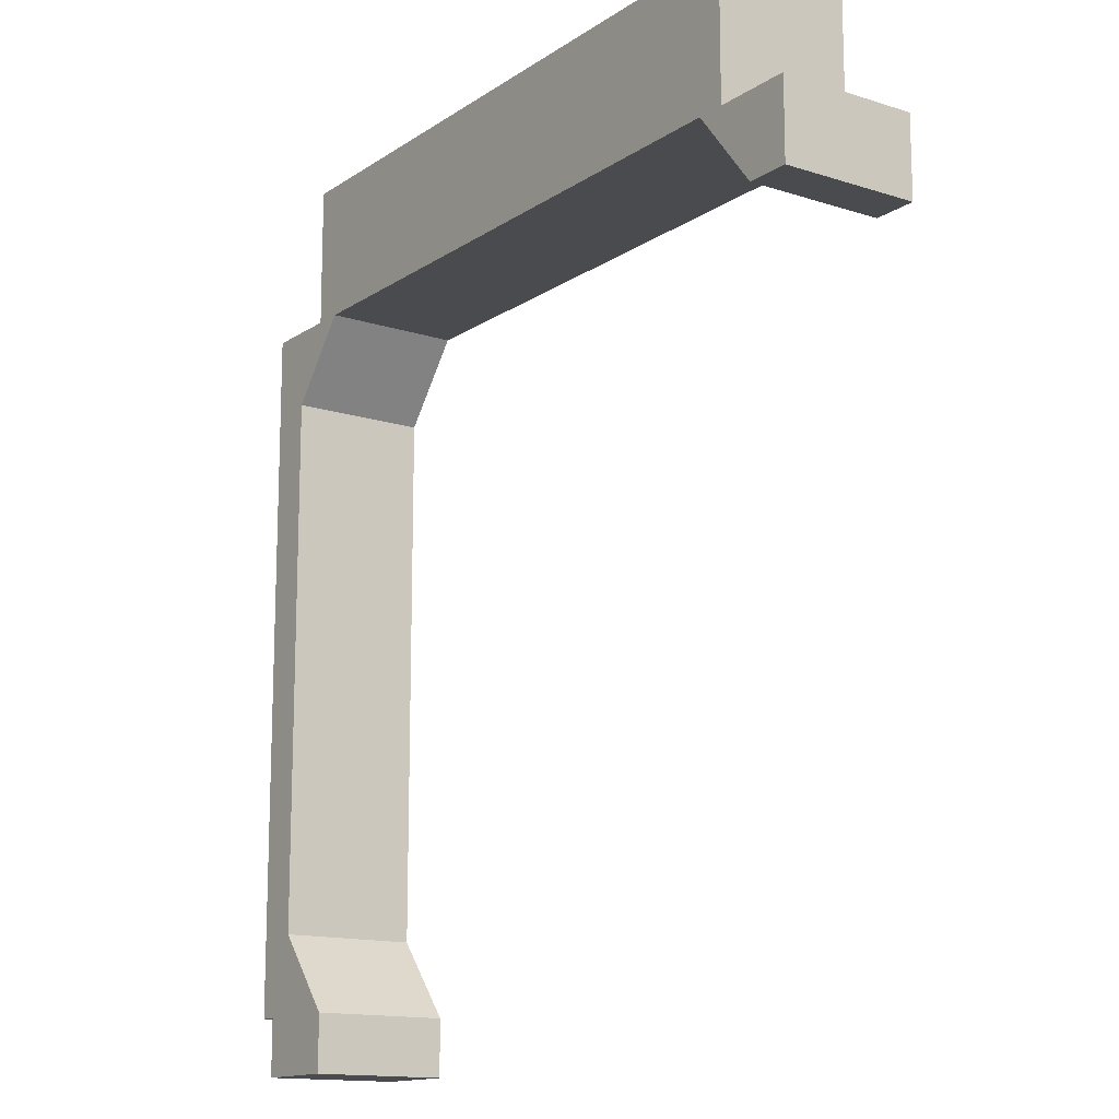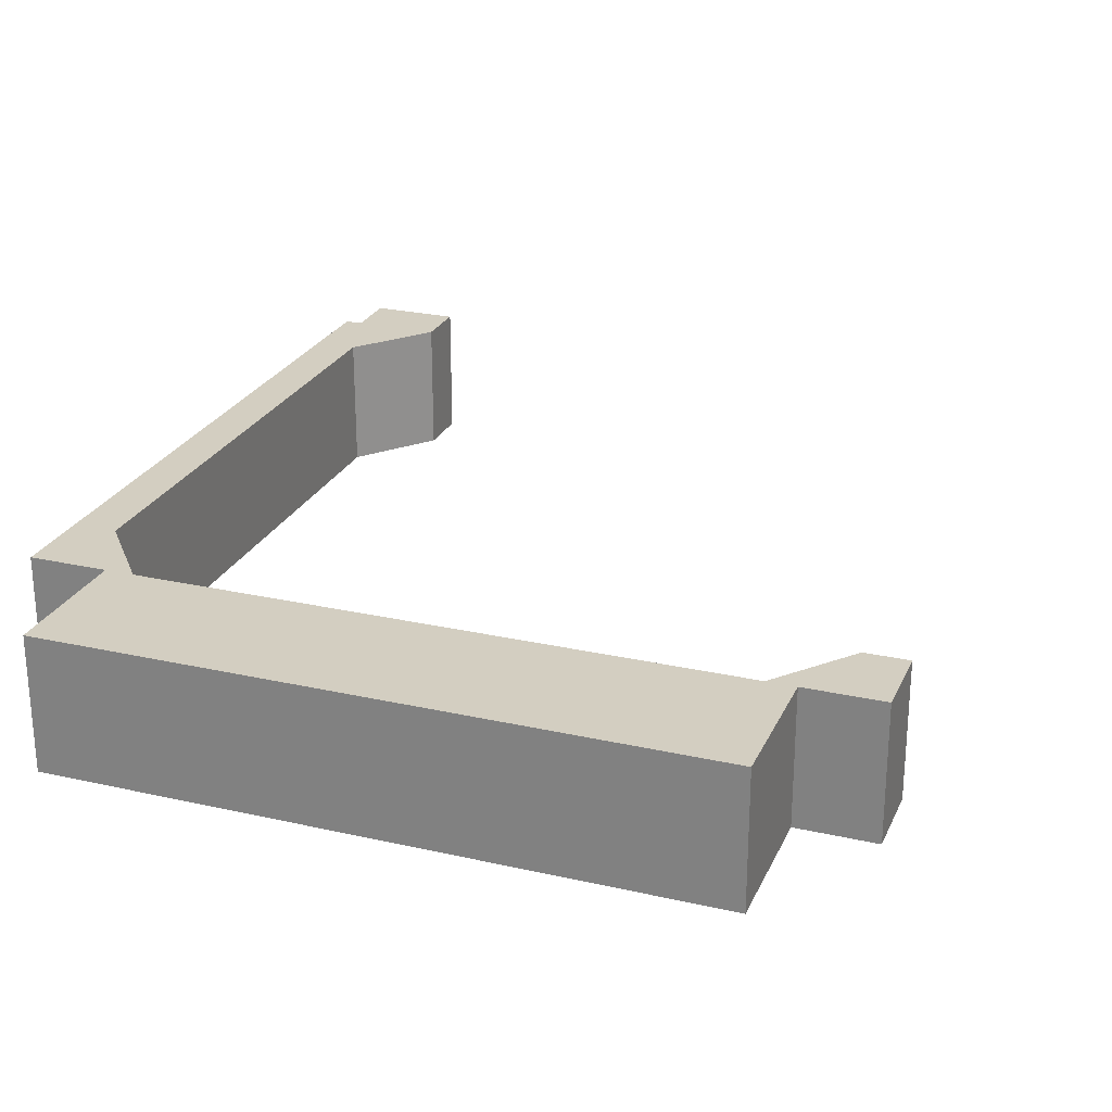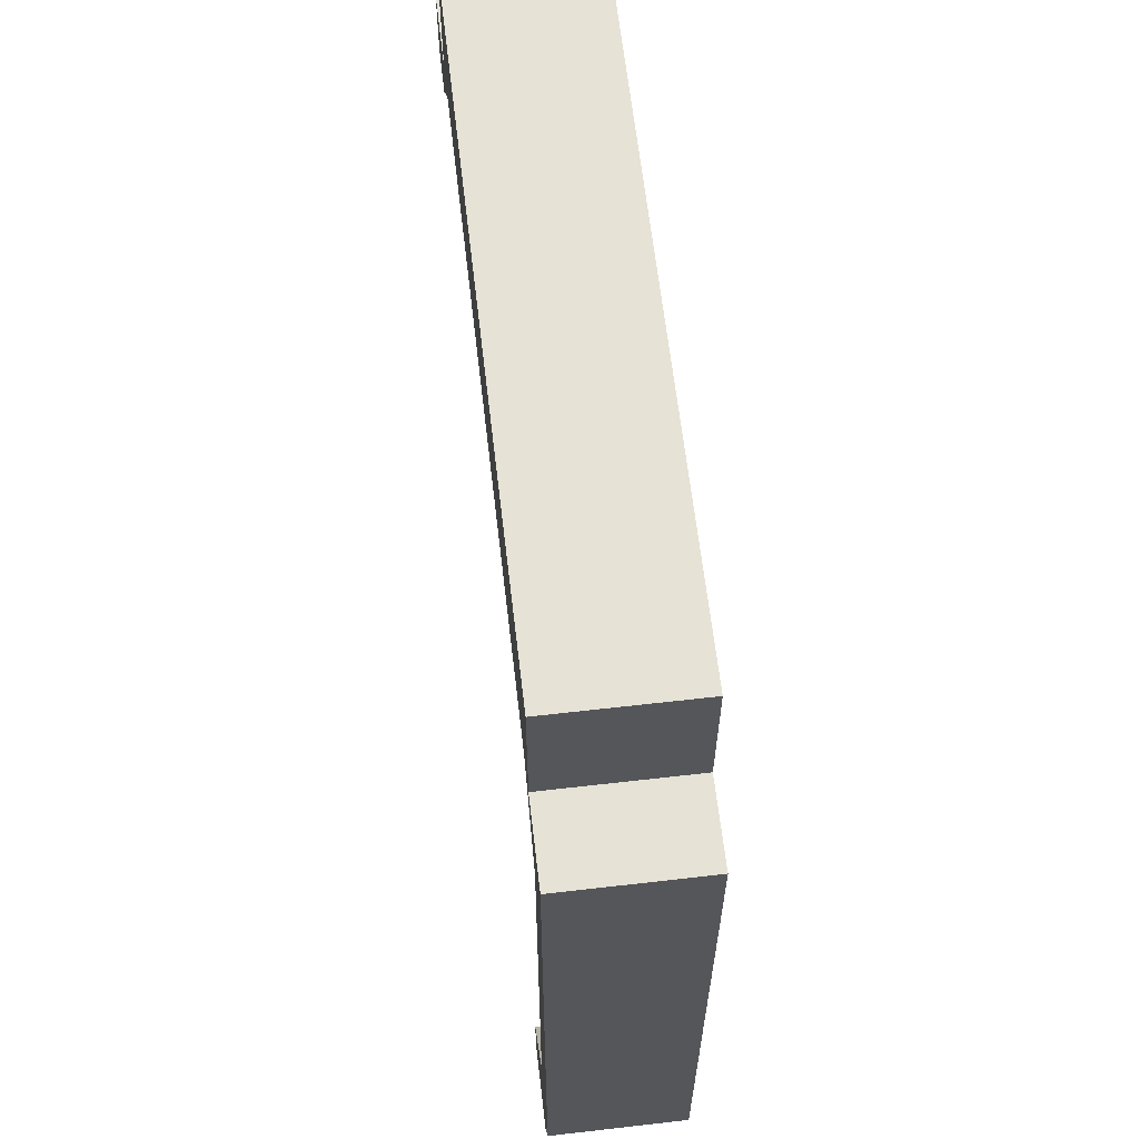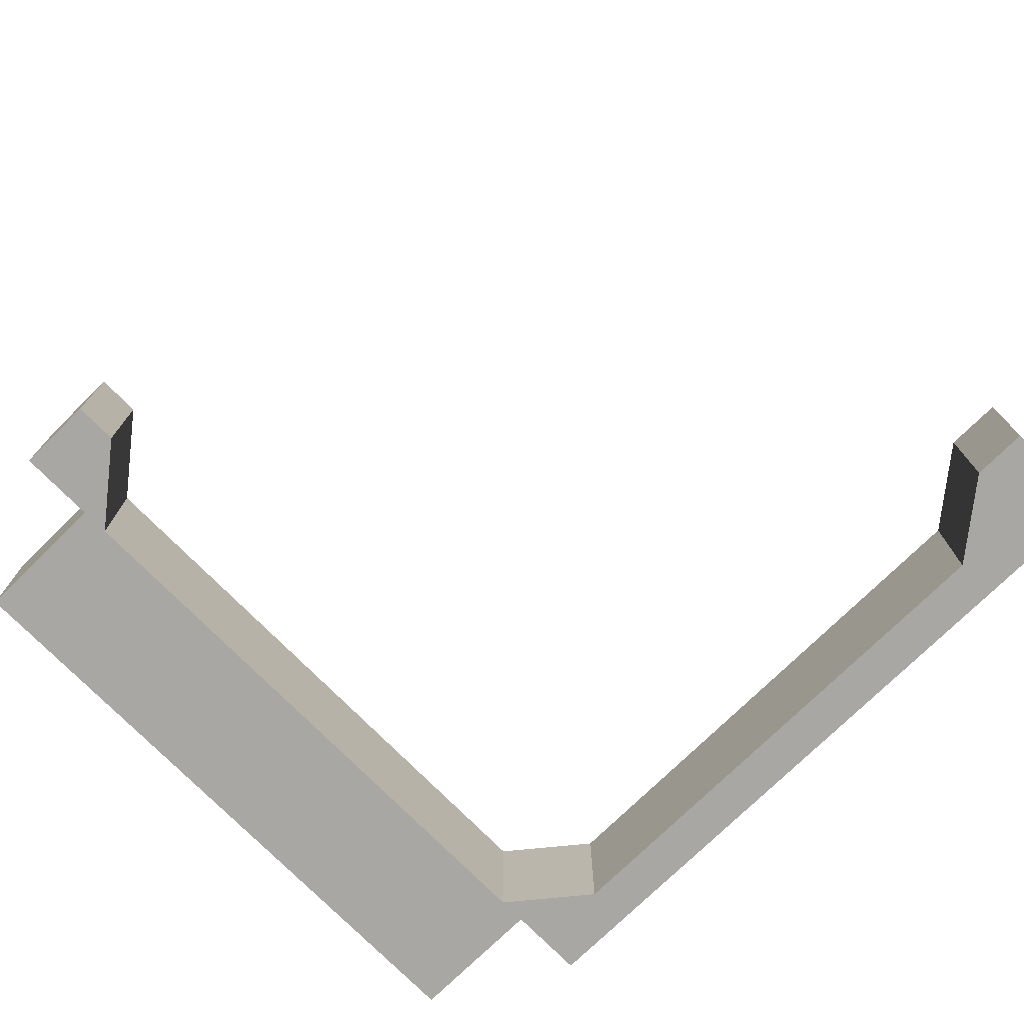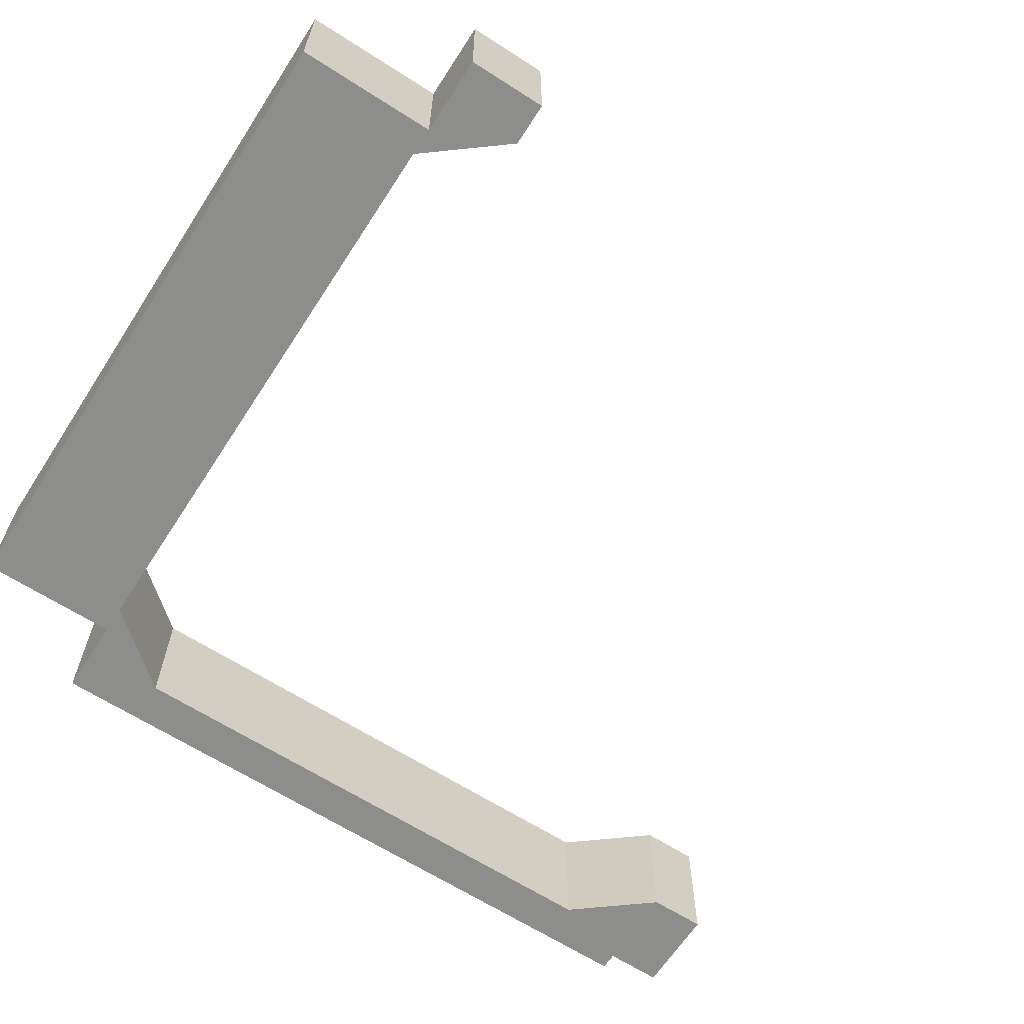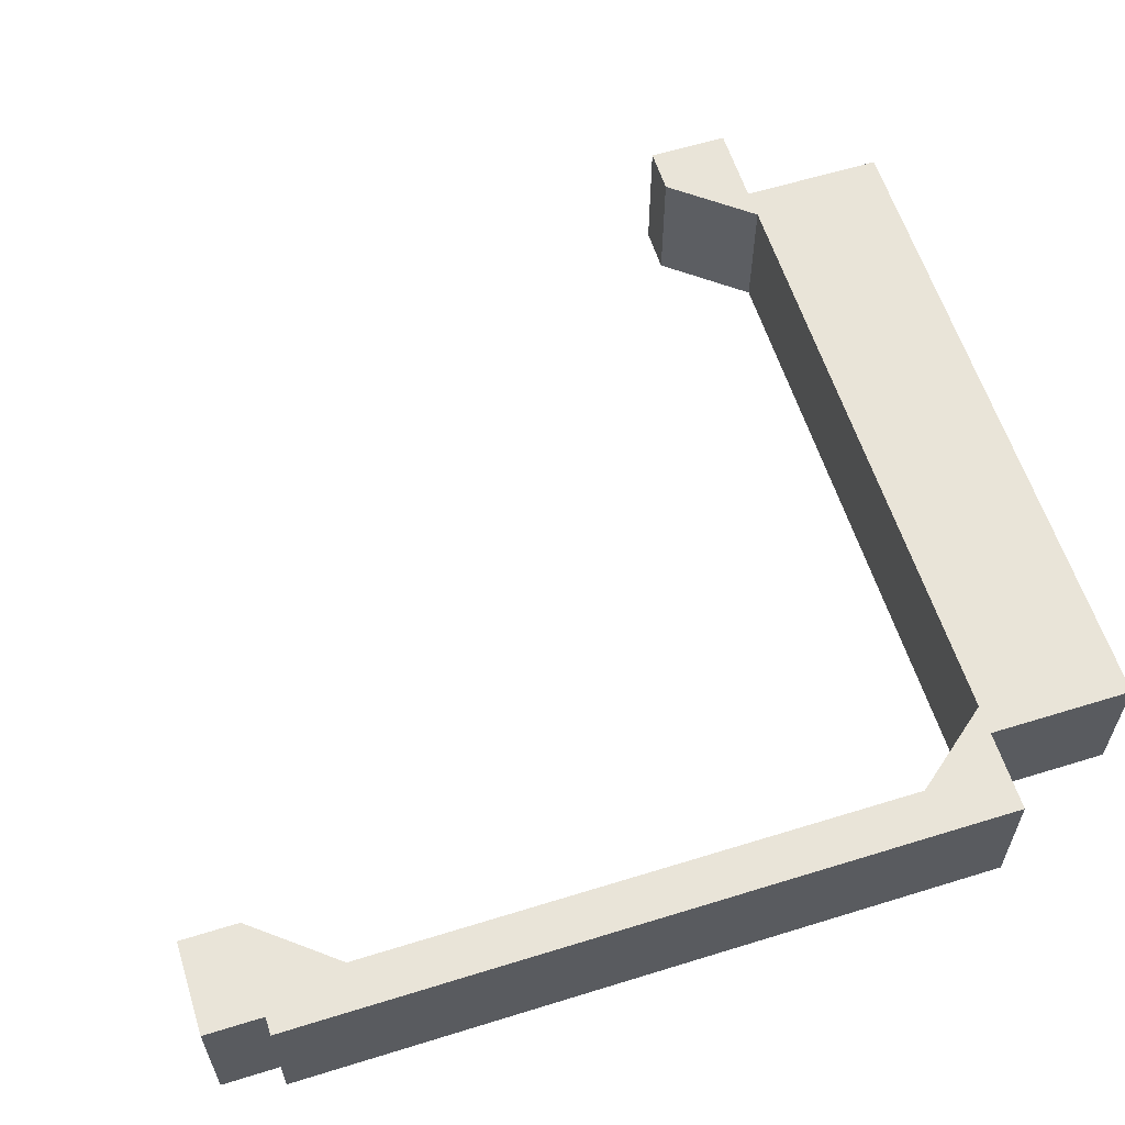
<metadata>
{"format":"obj","ext":"obj","renderer":"f3d","projection":"perspective","resolution":1024,"background":"white","views":[{"elev":-14.2,"azim":54.8,"up":"+Z"},{"elev":25.1,"azim":20.2,"up":"+Y"},{"elev":63.8,"azim":-96.6,"up":"+Z"},{"elev":-74.7,"azim":134.5,"up":"+Y"},{"elev":-64.5,"azim":57.1,"up":"+Y"},{"elev":60.2,"azim":-107.6,"up":"+Y"}]}
</metadata>
<code>
o Cube.5409_0211
v -1.859 0.366 2.91
v -1.896 0.366 2.91
v -1.859 0.366 2.949
v -1.92 0.366 2.91
v -1.92 0.366 2.949
v -1.902 0.366 3.003
v -1.932 0.366 2.949
v -1.932 0.366 3.003
v -1.859 0.459 2.91
v -1.896 0.459 2.91
v -1.859 0.459 2.949
v -1.92 0.459 2.91
v -1.92 0.459 2.949
v -1.902 0.459 3.003
v -1.932 0.459 3.003
v -1.932 0.459 2.949
v -1.859 0.366 3.522
v -1.878 0.366 3.522
v -1.859 0.366 3.426
v -1.878 0.366 3.426
v -1.902 0.366 3.372
v -1.932 0.366 3.426
v -1.932 0.366 3.372
v -1.859 0.459 3.522
v -1.878 0.459 3.522
v -1.859 0.459 3.426
v -1.878 0.459 3.426
v -1.902 0.459 3.372
v -1.932 0.459 3.372
v -1.932 0.459 3.426
v -1.45 0.366 3.522
v -1.45 0.366 3.426
v -1.431 0.366 3.522
v -1.431 0.366 3.426
v -1.407 0.366 3.372
v -1.377 0.366 3.426
v -1.377 0.366 3.372
v -1.45 0.459 3.522
v -1.45 0.459 3.426
v -1.431 0.459 3.522
v -1.431 0.459 3.426
v -1.407 0.459 3.372
v -1.377 0.459 3.372
v -1.377 0.459 3.426
f 3 5 2
f 12 4 5
f 9 1 2
f 23 8 6
f 13 5 7
f 14 6 3
f 11 3 1
f 16 7 8
f 10 2 4
f 10 13 11
f 20 22 21
f 20 18 25
f 18 17 24
f 6 14 28
f 22 20 27
f 19 21 28
f 17 19 32
f 23 22 30
f 28 27 26
f 15 8 23
f 14 15 29
f 35 34 32
f 39 38 41
f 41 34 36
f 42 35 32
f 40 33 34
f 43 37 35
f 44 36 37
f 38 31 33
f 19 26 39
f 24 17 31
f 39 26 24
f 3 2 1
f 2 5 4
f 5 8 7
f 8 5 6
f 6 5 3
f 12 5 13
f 9 2 10
f 23 6 21
f 13 7 16
f 14 3 11
f 11 1 9
f 16 8 15
f 10 4 12
f 10 11 9
f 11 13 14
f 14 13 15
f 15 13 16
f 13 10 12
f 18 20 17
f 17 20 19
f 19 20 21
f 21 22 23
f 20 25 27
f 18 24 25
f 6 28 21
f 22 27 30
f 19 28 26
f 17 32 31
f 23 30 29
f 26 27 24
f 24 27 25
f 27 28 30
f 30 28 29
f 15 23 29
f 14 29 28
f 32 33 31
f 34 35 36
f 36 35 37
f 32 34 33
f 39 41 42
f 42 44 43
f 41 44 42
f 41 38 40
f 41 36 44
f 42 32 39
f 40 34 41
f 43 35 42
f 44 37 43
f 38 33 40
f 19 39 32
f 24 31 38
f 39 24 38

</code>
